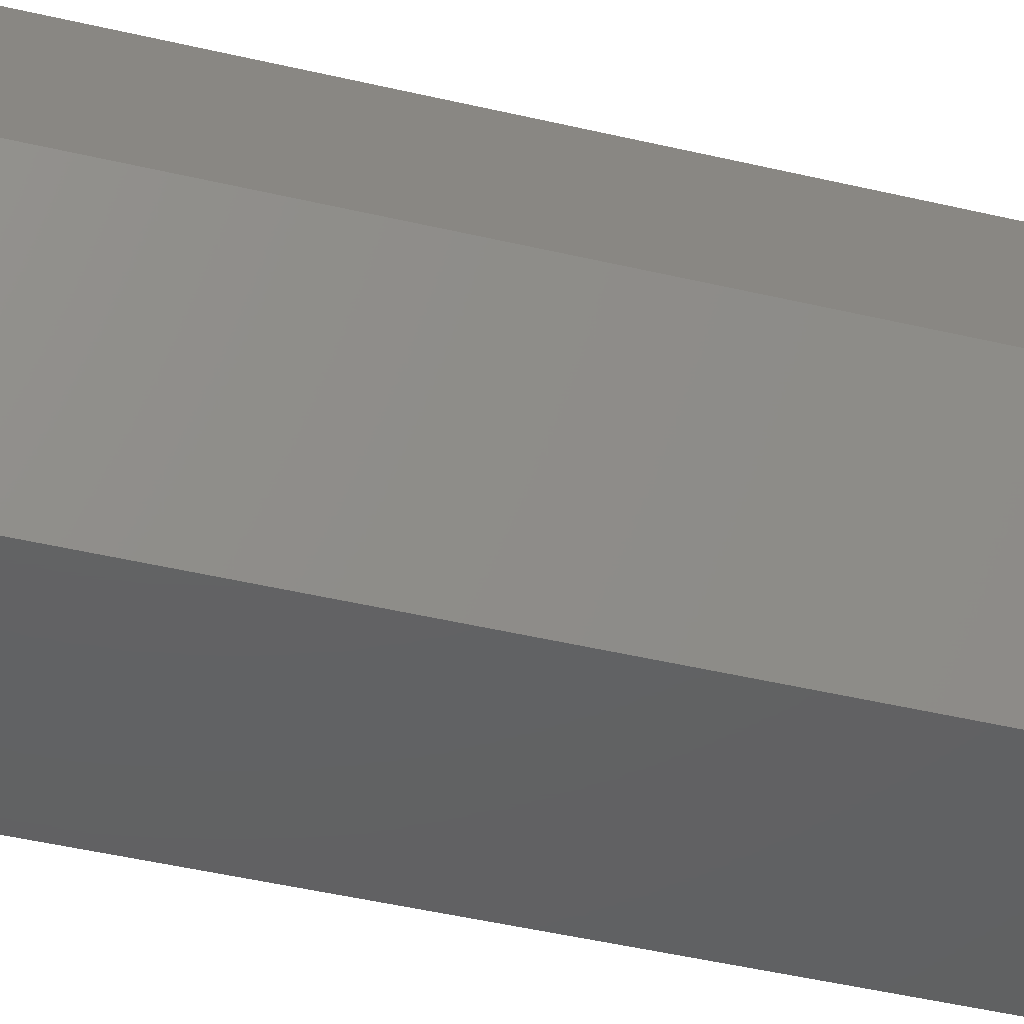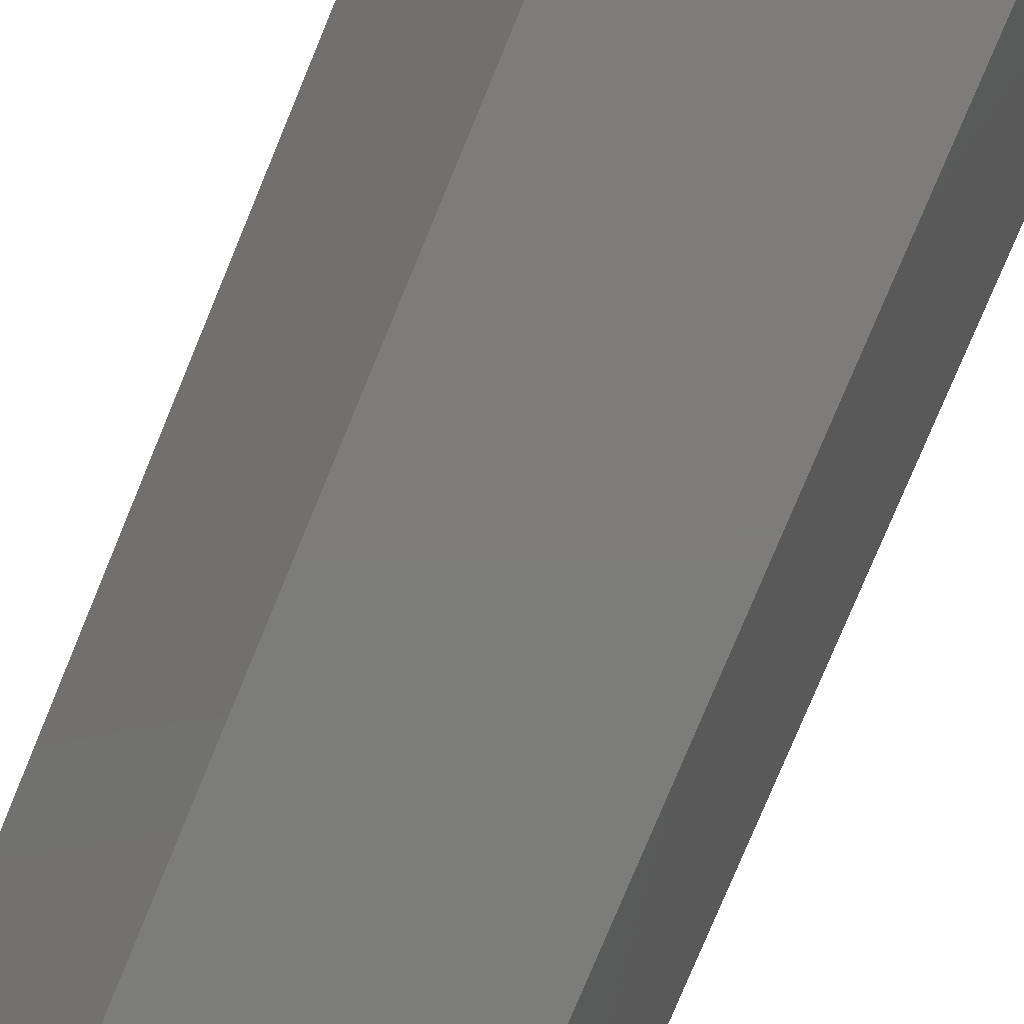
<metadata>
{"format":"stl","ext":"stl","renderer":"f3d","projection":"perspective","resolution":1024,"background":"white","views":[{"elev":-43.8,"azim":74.3,"up":"+Y"},{"elev":-75.7,"azim":157.7,"up":"+Y"}]}
</metadata>
<code>
# stl→obj: 350 verts, 692 faces
v 0.07031 2.082e-17 0.4062
v 0.07031 -6.939e-18 0.4219
v 0.03676 0.05033 0.4062
v 0.03676 0.05033 0.4219
v 0.03676 -0.05033 0.4062
v 0.03676 -0.05033 0.4219
v -0.02895 0.05033 0.4062
v -0.02895 0.05033 0.4219
v 0.0284 0.0347 0.3906
v -0.02059 0.0347 0.3906
v 0.05153 -3.469e-18 0.3906
v -0.04372 1.258e-17 0.3906
v 0.0284 -0.0347 0.3906
v -0.02059 -0.0347 0.3906
v -0.02895 -0.05033 0.4062
v -0.02895 -0.05033 0.4219
v -0.0625 6.939e-18 0.4062
v -0.0625 3.469e-18 0.4219
v -0.02061 0.08913 0.4297
v 0.01485 0.08913 0.4297
v -0.002878 0.09087 0.4297
v -0.03765 0.08395 0.4297
v 0.0319 0.08395 0.4297
v -0.05336 0.07556 0.4297
v 0.04761 0.07556 0.4297
v -0.06713 0.06426 0.4297
v 0.06138 0.06426 0.4297
v 0.06138 -0.06426 0.4297
v -0.05336 -0.07556 0.4297
v 0.04761 -0.07556 0.4297
v -0.03765 -0.08395 0.4297
v 0.0319 -0.08395 0.4297
v -0.02061 -0.08913 0.4297
v 0.01485 -0.08913 0.4297
v -0.002878 -0.09087 0.4297
v 0.07268 0.05049 0.4297
v -0.07844 0.05049 0.4297
v 0.08108 0.03478 0.4297
v -0.08683 0.03478 0.4297
v 0.08625 0.01773 0.4297
v -0.092 0.01773 0.4297
v 0.08799 5.415e-17 0.4297
v -0.09375 -3.353e-17 0.4297
v 0.08625 -0.01773 0.4297
v -0.092 -0.01773 0.4297
v 0.08108 -0.03478 0.4297
v -0.08683 -0.03478 0.4297
v 0.07268 -0.05049 0.4297
v -0.07844 -0.05049 0.4297
v -0.06713 -0.06426 0.4297
v 0.09581 0 0.3281
v 0.09581 -2.417e-17 0.4219
v 0.09391 -0.01925 0.3281
v 0.09391 -0.01925 0.4219
v 0.08829 -0.03776 0.3281
v 0.08829 -0.03776 0.4219
v 0.07917 -0.05483 0.3281
v 0.07917 -0.05483 0.4219
v 0.0669 -0.06978 0.3281
v 0.0669 -0.06978 0.4219
v 0.05195 -0.08205 0.3281
v 0.05195 -0.08205 0.4219
v 0.03489 -0.09117 0.3281
v 0.03489 -0.09117 0.4219
v 0.01637 -0.09679 0.3281
v 0.01637 -0.09679 0.4219
v -0.002878 -0.09868 0.3281
v -0.002878 -0.09868 0.4219
v -0.02213 -0.09679 0.3281
v -0.02213 -0.09679 0.4219
v -0.04064 -0.09117 0.3281
v -0.04064 -0.09117 0.4219
v -0.0577 -0.08205 0.3281
v -0.0577 -0.08205 0.4219
v -0.07266 -0.06978 0.3281
v -0.07266 -0.06978 0.4219
v -0.08493 -0.05483 0.3281
v -0.08493 -0.05483 0.4219
v -0.09405 -0.03776 0.3281
v -0.09405 -0.03776 0.4219
v -0.09967 -0.01925 0.3281
v -0.09967 -0.01925 0.4219
v -0.1016 1.208e-17 0.3281
v -0.1016 1.208e-17 0.4219
v -0.09967 0.01925 0.3281
v -0.09967 0.01925 0.4219
v -0.09405 0.03776 0.3281
v -0.09405 0.03776 0.4219
v -0.08493 0.05483 0.3281
v -0.08493 0.05483 0.4219
v -0.07266 0.06978 0.3281
v -0.07266 0.06978 0.4219
v -0.0577 0.08205 0.3281
v -0.0577 0.08205 0.4219
v -0.04064 0.09117 0.3281
v -0.04064 0.09117 0.4219
v -0.02213 0.09679 0.3281
v -0.02213 0.09679 0.4219
v -0.002878 0.09868 0.3281
v -0.002878 0.09868 0.4219
v 0.01637 0.09679 0.3281
v 0.01637 0.09679 0.4219
v 0.03489 0.09117 0.3281
v 0.03489 0.09117 0.4219
v 0.05195 0.08205 0.3281
v 0.05195 0.08205 0.4219
v 0.0669 0.06978 0.3281
v 0.0669 0.06978 0.4219
v 0.07917 0.05483 0.3281
v 0.07917 0.05483 0.4219
v 0.08829 0.03776 0.3281
v 0.08829 0.03776 0.4219
v 0.09391 0.01925 0.3281
v 0.09391 0.01925 0.4219
v 0.08952 0 0.4295
v 0.08774 -0.01803 0.4295
v 0.09098 0 0.4291
v 0.08918 -0.01831 0.4291
v 0.09233 6.939e-18 0.4284
v 0.0905 -0.01857 0.4284
v 0.09352 0 0.4274
v 0.09167 -0.01881 0.4274
v 0.09449 0 0.4262
v 0.09262 -0.019 0.4262
v 0.09521 6.939e-18 0.4249
v 0.09333 -0.01914 0.4249
v 0.09566 6.939e-18 0.4234
v 0.09376 -0.01922 0.4234
v -0.0935 -0.01803 0.4295
v -0.09527 6.939e-17 0.4295
v -0.09494 -0.01831 0.4291
v -0.09674 7.633e-17 0.4291
v -0.09626 -0.01857 0.4284
v -0.09809 7.633e-17 0.4284
v -0.09742 -0.01881 0.4274
v -0.09927 7.633e-17 0.4274
v -0.09837 -0.019 0.4262
v -0.1002 7.633e-17 0.4262
v -0.09908 -0.01914 0.4249
v -0.101 7.633e-17 0.4249
v -0.09952 -0.01922 0.4234
v -0.1014 7.633e-17 0.4234
v -0.08824 -0.03536 0.4295
v -0.08959 -0.03592 0.4291
v -0.09084 -0.03644 0.4284
v -0.09194 -0.03689 0.4274
v -0.09283 -0.03726 0.4262
v -0.0935 -0.03754 0.4249
v -0.09391 -0.03771 0.4234
v -0.0797 -0.05133 0.4295
v -0.08092 -0.05215 0.4291
v -0.08204 -0.0529 0.4284
v -0.08303 -0.05355 0.4274
v -0.08384 -0.05409 0.4262
v -0.08444 -0.0545 0.4249
v -0.08481 -0.05474 0.4234
v -0.06821 -0.06533 0.4295
v -0.06925 -0.06637 0.4291
v -0.0702 -0.06733 0.4284
v -0.07104 -0.06816 0.4274
v -0.07173 -0.06885 0.4262
v -0.07224 -0.06936 0.4249
v -0.07255 -0.06967 0.4234
v -0.05421 -0.07682 0.4295
v -0.05502 -0.07804 0.4291
v -0.05578 -0.07917 0.4284
v -0.05643 -0.08015 0.4274
v -0.05697 -0.08096 0.4262
v -0.05737 -0.08156 0.4249
v -0.05762 -0.08193 0.4234
v -0.03824 -0.08536 0.4295
v -0.0388 -0.08672 0.4291
v -0.03931 -0.08796 0.4284
v -0.03977 -0.08906 0.4274
v -0.04014 -0.08996 0.4262
v -0.04042 -0.09062 0.4249
v -0.04059 -0.09103 0.4234
v -0.0209 -0.09062 0.4295
v -0.02119 -0.09206 0.4291
v -0.02145 -0.09338 0.4284
v -0.02168 -0.09454 0.4274
v -0.02187 -0.0955 0.4262
v -0.02201 -0.0962 0.4249
v -0.0221 -0.09664 0.4234
v -0.002878 -0.0924 0.4295
v -0.002878 -0.09386 0.4291
v -0.002878 -0.09521 0.4284
v -0.002878 -0.0964 0.4274
v -0.002878 -0.09737 0.4262
v -0.002878 -0.09809 0.4249
v -0.002878 -0.09853 0.4234
v 0.01515 -0.09062 0.4295
v 0.01543 -0.09206 0.4291
v 0.0157 -0.09338 0.4284
v 0.01593 -0.09454 0.4274
v 0.01612 -0.0955 0.4262
v 0.01626 -0.0962 0.4249
v 0.01634 -0.09664 0.4234
v 0.03248 -0.08536 0.4295
v 0.03304 -0.08672 0.4291
v 0.03356 -0.08796 0.4284
v 0.03401 -0.08906 0.4274
v 0.03438 -0.08996 0.4262
v 0.03466 -0.09062 0.4249
v 0.03483 -0.09103 0.4234
v 0.04845 -0.07682 0.4295
v 0.04927 -0.07804 0.4291
v 0.05002 -0.07917 0.4284
v 0.05068 -0.08015 0.4274
v 0.05122 -0.08096 0.4262
v 0.05162 -0.08156 0.4249
v 0.05186 -0.08193 0.4234
v 0.06246 -0.06533 0.4295
v 0.06349 -0.06637 0.4291
v 0.06445 -0.06733 0.4284
v 0.06528 -0.06816 0.4274
v 0.06597 -0.06885 0.4262
v 0.06648 -0.06936 0.4249
v 0.0668 -0.06967 0.4234
v 0.07395 -0.05133 0.4295
v 0.07516 -0.05215 0.4291
v 0.07629 -0.0529 0.4284
v 0.07727 -0.05355 0.4274
v 0.07808 -0.05409 0.4262
v 0.07868 -0.0545 0.4249
v 0.07905 -0.05474 0.4234
v 0.08248 -0.03536 0.4295
v 0.08384 -0.03592 0.4291
v 0.08509 -0.03644 0.4284
v 0.08618 -0.03689 0.4274
v 0.08708 -0.03726 0.4262
v 0.08774 -0.03754 0.4249
v 0.08816 -0.03771 0.4234
v -0.0935 0.01803 0.4295
v -0.09494 0.01831 0.4291
v -0.09626 0.01857 0.4284
v -0.09742 0.01881 0.4274
v -0.09837 0.019 0.4262
v -0.09908 0.01914 0.4249
v -0.09952 0.01922 0.4234
v 0.08774 0.01803 0.4295
v 0.08918 0.01831 0.4291
v 0.0905 0.01857 0.4284
v 0.09167 0.01881 0.4274
v 0.09262 0.019 0.4262
v 0.09333 0.01914 0.4249
v 0.09376 0.01922 0.4234
v 0.08248 0.03536 0.4295
v 0.08384 0.03592 0.4291
v 0.08509 0.03644 0.4284
v 0.08618 0.03689 0.4274
v 0.08708 0.03726 0.4262
v 0.08774 0.03754 0.4249
v 0.08816 0.03771 0.4234
v 0.07395 0.05133 0.4295
v 0.07516 0.05215 0.4291
v 0.07629 0.0529 0.4284
v 0.07727 0.05355 0.4274
v 0.07808 0.05409 0.4262
v 0.07868 0.0545 0.4249
v 0.07905 0.05474 0.4234
v 0.06246 0.06533 0.4295
v 0.06349 0.06637 0.4291
v 0.06445 0.06733 0.4284
v 0.06528 0.06816 0.4274
v 0.06597 0.06885 0.4262
v 0.06648 0.06936 0.4249
v 0.0668 0.06967 0.4234
v 0.04845 0.07682 0.4295
v 0.04927 0.07804 0.4291
v 0.05002 0.07917 0.4284
v 0.05068 0.08015 0.4274
v 0.05122 0.08096 0.4262
v 0.05162 0.08156 0.4249
v 0.05186 0.08193 0.4234
v 0.03248 0.08536 0.4295
v 0.03304 0.08672 0.4291
v 0.03356 0.08796 0.4284
v 0.03401 0.08906 0.4274
v 0.03438 0.08996 0.4262
v 0.03466 0.09062 0.4249
v 0.03483 0.09103 0.4234
v 0.01515 0.09062 0.4295
v 0.01543 0.09206 0.4291
v 0.0157 0.09338 0.4284
v 0.01593 0.09454 0.4274
v 0.01612 0.0955 0.4262
v 0.01626 0.0962 0.4249
v 0.01634 0.09664 0.4234
v -0.002878 0.0924 0.4295
v -0.002878 0.09386 0.4291
v -0.002878 0.09521 0.4284
v -0.002878 0.0964 0.4274
v -0.002878 0.09737 0.4262
v -0.002878 0.09809 0.4249
v -0.002878 0.09853 0.4234
v -0.0209 0.09062 0.4295
v -0.02119 0.09206 0.4291
v -0.02145 0.09338 0.4284
v -0.02168 0.09454 0.4274
v -0.02187 0.0955 0.4262
v -0.02201 0.0962 0.4249
v -0.0221 0.09664 0.4234
v -0.03824 0.08536 0.4295
v -0.0388 0.08672 0.4291
v -0.03931 0.08796 0.4284
v -0.03977 0.08906 0.4274
v -0.04014 0.08996 0.4262
v -0.04042 0.09062 0.4249
v -0.04059 0.09103 0.4234
v -0.05421 0.07682 0.4295
v -0.05502 0.07804 0.4291
v -0.05578 0.07917 0.4284
v -0.05643 0.08015 0.4274
v -0.05697 0.08096 0.4262
v -0.05737 0.08156 0.4249
v -0.05762 0.08193 0.4234
v -0.06821 0.06533 0.4295
v -0.06925 0.06637 0.4291
v -0.0702 0.06733 0.4284
v -0.07104 0.06816 0.4274
v -0.07173 0.06885 0.4262
v -0.07224 0.06936 0.4249
v -0.07255 0.06967 0.4234
v -0.0797 0.05133 0.4295
v -0.08092 0.05215 0.4291
v -0.08204 0.0529 0.4284
v -0.08303 0.05355 0.4274
v -0.08384 0.05409 0.4262
v -0.08444 0.0545 0.4249
v -0.08481 0.05474 0.4234
v -0.08824 0.03536 0.4295
v -0.08959 0.03592 0.4291
v -0.09084 0.03644 0.4284
v -0.09194 0.03689 0.4274
v -0.09283 0.03726 0.4262
v -0.0935 0.03754 0.4249
v -0.09391 0.03771 0.4234
v -0.1172 -6.939e-18 0.3281
v -0.06949 -0.1145 0.3281
v 0.06168 0.1145 0.3281
v -0.06949 0.1145 0.3281
v 0.1094 -2.082e-17 0.3281
v 0.06168 -0.1145 0.3281
v 0.06168 0.1145 -0.3281
v 0.1094 -2.082e-17 -0.3281
v -0.06949 0.1145 -0.3281
v -0.1172 -6.939e-18 -0.3281
v 0.06168 -0.1145 -0.3281
v -0.06949 -0.1145 -0.3281
f 1 2 3
f 3 2 4
f 5 6 1
f 1 6 2
f 3 4 7
f 7 4 8
f 9 10 11
f 11 10 12
f 11 12 13
f 13 12 14
f 15 16 5
f 5 16 6
f 7 8 17
f 17 8 18
f 17 18 15
f 15 18 16
f 3 7 9
f 9 7 10
f 1 3 11
f 11 3 9
f 5 1 13
f 13 1 11
f 15 5 14
f 14 5 13
f 17 15 12
f 12 15 14
f 7 17 10
f 10 17 12
f 4 2 8
f 8 2 18
f 2 6 18
f 18 6 16
f 19 20 21
f 20 19 22
f 20 22 23
f 23 22 24
f 23 24 25
f 25 24 26
f 25 26 27
f 28 29 30
f 30 29 31
f 30 31 32
f 32 31 33
f 32 33 34
f 34 33 35
f 27 26 36
f 36 26 37
f 36 37 38
f 38 37 39
f 38 39 40
f 40 39 41
f 40 41 42
f 42 41 43
f 42 43 44
f 44 43 45
f 44 45 46
f 46 45 47
f 46 47 48
f 48 47 49
f 48 49 28
f 28 49 50
f 28 50 29
f 51 52 53
f 53 52 54
f 53 54 55
f 55 54 56
f 55 56 57
f 57 56 58
f 57 58 59
f 59 58 60
f 59 60 61
f 61 60 62
f 61 62 63
f 63 62 64
f 63 64 65
f 65 64 66
f 65 66 67
f 67 66 68
f 67 68 69
f 69 68 70
f 69 70 71
f 71 70 72
f 71 72 73
f 73 72 74
f 73 74 75
f 75 74 76
f 75 76 77
f 77 76 78
f 77 78 79
f 79 78 80
f 79 80 81
f 81 80 82
f 81 82 83
f 83 82 84
f 83 84 85
f 85 84 86
f 85 86 87
f 87 86 88
f 87 88 89
f 89 88 90
f 89 90 91
f 91 90 92
f 91 92 93
f 93 92 94
f 93 94 95
f 95 94 96
f 95 96 97
f 97 96 98
f 97 98 99
f 99 98 100
f 99 100 101
f 101 100 102
f 101 102 103
f 103 102 104
f 103 104 105
f 105 104 106
f 105 106 107
f 107 106 108
f 107 108 109
f 109 108 110
f 109 110 111
f 111 110 112
f 111 112 113
f 113 112 114
f 113 114 51
f 51 114 52
f 42 44 115
f 115 44 116
f 115 116 117
f 117 116 118
f 117 118 119
f 119 118 120
f 119 120 121
f 121 120 122
f 121 122 123
f 123 122 124
f 123 124 125
f 125 124 126
f 125 126 127
f 127 126 128
f 127 128 52
f 52 128 54
f 45 43 129
f 129 43 130
f 129 130 131
f 131 130 132
f 131 132 133
f 133 132 134
f 133 134 135
f 135 134 136
f 135 136 137
f 137 136 138
f 137 138 139
f 139 138 140
f 139 140 141
f 141 140 142
f 141 142 82
f 82 142 84
f 47 45 143
f 143 45 129
f 143 129 144
f 144 129 131
f 144 131 145
f 145 131 133
f 145 133 146
f 146 133 135
f 146 135 147
f 147 135 137
f 147 137 148
f 148 137 139
f 148 139 149
f 149 139 141
f 149 141 80
f 80 141 82
f 49 47 150
f 150 47 143
f 150 143 151
f 151 143 144
f 151 144 152
f 152 144 145
f 152 145 153
f 153 145 146
f 153 146 154
f 154 146 147
f 154 147 155
f 155 147 148
f 155 148 156
f 156 148 149
f 156 149 78
f 78 149 80
f 50 49 157
f 157 49 150
f 157 150 158
f 158 150 151
f 158 151 159
f 159 151 152
f 159 152 160
f 160 152 153
f 160 153 161
f 161 153 154
f 161 154 162
f 162 154 155
f 162 155 163
f 163 155 156
f 163 156 76
f 76 156 78
f 29 50 164
f 164 50 157
f 164 157 165
f 165 157 158
f 165 158 166
f 166 158 159
f 166 159 167
f 167 159 160
f 167 160 168
f 168 160 161
f 168 161 169
f 169 161 162
f 169 162 170
f 170 162 163
f 170 163 74
f 74 163 76
f 31 29 171
f 171 29 164
f 171 164 172
f 172 164 165
f 172 165 173
f 173 165 166
f 173 166 174
f 174 166 167
f 174 167 175
f 175 167 168
f 175 168 176
f 176 168 169
f 176 169 177
f 177 169 170
f 177 170 72
f 72 170 74
f 33 31 178
f 178 31 171
f 178 171 179
f 179 171 172
f 179 172 180
f 180 172 173
f 180 173 181
f 181 173 174
f 181 174 182
f 182 174 175
f 182 175 183
f 183 175 176
f 183 176 184
f 184 176 177
f 184 177 70
f 70 177 72
f 35 33 185
f 185 33 178
f 185 178 186
f 186 178 179
f 186 179 187
f 187 179 180
f 187 180 188
f 188 180 181
f 188 181 189
f 189 181 182
f 189 182 190
f 190 182 183
f 190 183 191
f 191 183 184
f 191 184 68
f 68 184 70
f 34 35 192
f 192 35 185
f 192 185 193
f 193 185 186
f 193 186 194
f 194 186 187
f 194 187 195
f 195 187 188
f 195 188 196
f 196 188 189
f 196 189 197
f 197 189 190
f 197 190 198
f 198 190 191
f 198 191 66
f 66 191 68
f 32 34 199
f 199 34 192
f 199 192 200
f 200 192 193
f 200 193 201
f 201 193 194
f 201 194 202
f 202 194 195
f 202 195 203
f 203 195 196
f 203 196 204
f 204 196 197
f 204 197 205
f 205 197 198
f 205 198 64
f 64 198 66
f 30 32 206
f 206 32 199
f 206 199 207
f 207 199 200
f 207 200 208
f 208 200 201
f 208 201 209
f 209 201 202
f 209 202 210
f 210 202 203
f 210 203 211
f 211 203 204
f 211 204 212
f 212 204 205
f 212 205 62
f 62 205 64
f 28 30 213
f 213 30 206
f 213 206 214
f 214 206 207
f 214 207 215
f 215 207 208
f 215 208 216
f 216 208 209
f 216 209 217
f 217 209 210
f 217 210 218
f 218 210 211
f 218 211 219
f 219 211 212
f 219 212 60
f 60 212 62
f 48 28 220
f 220 28 213
f 220 213 221
f 221 213 214
f 221 214 222
f 222 214 215
f 222 215 223
f 223 215 216
f 223 216 224
f 224 216 217
f 224 217 225
f 225 217 218
f 225 218 226
f 226 218 219
f 226 219 58
f 58 219 60
f 46 48 227
f 227 48 220
f 227 220 228
f 228 220 221
f 228 221 229
f 229 221 222
f 229 222 230
f 230 222 223
f 230 223 231
f 231 223 224
f 231 224 232
f 232 224 225
f 232 225 233
f 233 225 226
f 233 226 56
f 56 226 58
f 44 46 116
f 116 46 227
f 116 227 118
f 118 227 228
f 118 228 120
f 120 228 229
f 120 229 122
f 122 229 230
f 122 230 124
f 124 230 231
f 124 231 126
f 126 231 232
f 126 232 128
f 128 232 233
f 128 233 54
f 54 233 56
f 43 41 130
f 130 41 234
f 130 234 132
f 132 234 235
f 132 235 134
f 134 235 236
f 134 236 136
f 136 236 237
f 136 237 138
f 138 237 238
f 138 238 140
f 140 238 239
f 140 239 142
f 142 239 240
f 142 240 84
f 84 240 86
f 40 42 241
f 241 42 115
f 241 115 242
f 242 115 117
f 242 117 243
f 243 117 119
f 243 119 244
f 244 119 121
f 244 121 245
f 245 121 123
f 245 123 246
f 246 123 125
f 246 125 247
f 247 125 127
f 247 127 114
f 114 127 52
f 38 40 248
f 248 40 241
f 248 241 249
f 249 241 242
f 249 242 250
f 250 242 243
f 250 243 251
f 251 243 244
f 251 244 252
f 252 244 245
f 252 245 253
f 253 245 246
f 253 246 254
f 254 246 247
f 254 247 112
f 112 247 114
f 36 38 255
f 255 38 248
f 255 248 256
f 256 248 249
f 256 249 257
f 257 249 250
f 257 250 258
f 258 250 251
f 258 251 259
f 259 251 252
f 259 252 260
f 260 252 253
f 260 253 261
f 261 253 254
f 261 254 110
f 110 254 112
f 27 36 262
f 262 36 255
f 262 255 263
f 263 255 256
f 263 256 264
f 264 256 257
f 264 257 265
f 265 257 258
f 265 258 266
f 266 258 259
f 266 259 267
f 267 259 260
f 267 260 268
f 268 260 261
f 268 261 108
f 108 261 110
f 25 27 269
f 269 27 262
f 269 262 270
f 270 262 263
f 270 263 271
f 271 263 264
f 271 264 272
f 272 264 265
f 272 265 273
f 273 265 266
f 273 266 274
f 274 266 267
f 274 267 275
f 275 267 268
f 275 268 106
f 106 268 108
f 23 25 276
f 276 25 269
f 276 269 277
f 277 269 270
f 277 270 278
f 278 270 271
f 278 271 279
f 279 271 272
f 279 272 280
f 280 272 273
f 280 273 281
f 281 273 274
f 281 274 282
f 282 274 275
f 282 275 104
f 104 275 106
f 20 23 283
f 283 23 276
f 283 276 284
f 284 276 277
f 284 277 285
f 285 277 278
f 285 278 286
f 286 278 279
f 286 279 287
f 287 279 280
f 287 280 288
f 288 280 281
f 288 281 289
f 289 281 282
f 289 282 102
f 102 282 104
f 21 20 290
f 290 20 283
f 290 283 291
f 291 283 284
f 291 284 292
f 292 284 285
f 292 285 293
f 293 285 286
f 293 286 294
f 294 286 287
f 294 287 295
f 295 287 288
f 295 288 296
f 296 288 289
f 296 289 100
f 100 289 102
f 19 21 297
f 297 21 290
f 297 290 298
f 298 290 291
f 298 291 299
f 299 291 292
f 299 292 300
f 300 292 293
f 300 293 301
f 301 293 294
f 301 294 302
f 302 294 295
f 302 295 303
f 303 295 296
f 303 296 98
f 98 296 100
f 22 19 304
f 304 19 297
f 304 297 305
f 305 297 298
f 305 298 306
f 306 298 299
f 306 299 307
f 307 299 300
f 307 300 308
f 308 300 301
f 308 301 309
f 309 301 302
f 309 302 310
f 310 302 303
f 310 303 96
f 96 303 98
f 24 22 311
f 311 22 304
f 311 304 312
f 312 304 305
f 312 305 313
f 313 305 306
f 313 306 314
f 314 306 307
f 314 307 315
f 315 307 308
f 315 308 316
f 316 308 309
f 316 309 317
f 317 309 310
f 317 310 94
f 94 310 96
f 26 24 318
f 318 24 311
f 318 311 319
f 319 311 312
f 319 312 320
f 320 312 313
f 320 313 321
f 321 313 314
f 321 314 322
f 322 314 315
f 322 315 323
f 323 315 316
f 323 316 324
f 324 316 317
f 324 317 92
f 92 317 94
f 37 26 325
f 325 26 318
f 325 318 326
f 326 318 319
f 326 319 327
f 327 319 320
f 327 320 328
f 328 320 321
f 328 321 329
f 329 321 322
f 329 322 330
f 330 322 323
f 330 323 331
f 331 323 324
f 331 324 90
f 90 324 92
f 39 37 332
f 332 37 325
f 332 325 333
f 333 325 326
f 333 326 334
f 334 326 327
f 334 327 335
f 335 327 328
f 335 328 336
f 336 328 329
f 336 329 337
f 337 329 330
f 337 330 338
f 338 330 331
f 338 331 88
f 88 331 90
f 41 39 234
f 234 39 332
f 234 332 235
f 235 332 333
f 235 333 236
f 236 333 334
f 236 334 237
f 237 334 335
f 237 335 238
f 238 335 336
f 238 336 239
f 239 336 337
f 239 337 240
f 240 337 338
f 240 338 86
f 86 338 88
f 339 340 79
f 339 79 81
f 339 81 83
f 339 83 85
f 339 85 87
f 341 342 97
f 341 97 99
f 341 99 101
f 341 101 103
f 341 103 105
f 341 105 107
f 341 107 109
f 341 109 111
f 341 111 343
f 343 111 113
f 343 113 51
f 343 51 53
f 343 53 55
f 343 55 344
f 342 339 87
f 342 87 89
f 342 89 91
f 342 91 93
f 342 93 95
f 342 95 97
f 340 344 67
f 340 67 69
f 340 69 71
f 340 71 73
f 340 73 75
f 340 75 77
f 340 77 79
f 344 55 57
f 344 57 59
f 344 59 61
f 344 61 63
f 344 63 65
f 344 65 67
f 345 346 347
f 347 346 348
f 346 349 348
f 348 349 350
f 347 348 342
f 342 348 339
f 345 347 341
f 341 347 342
f 346 345 343
f 343 345 341
f 349 346 344
f 344 346 343
f 350 349 340
f 340 349 344
f 348 350 339
f 339 350 340

</code>
